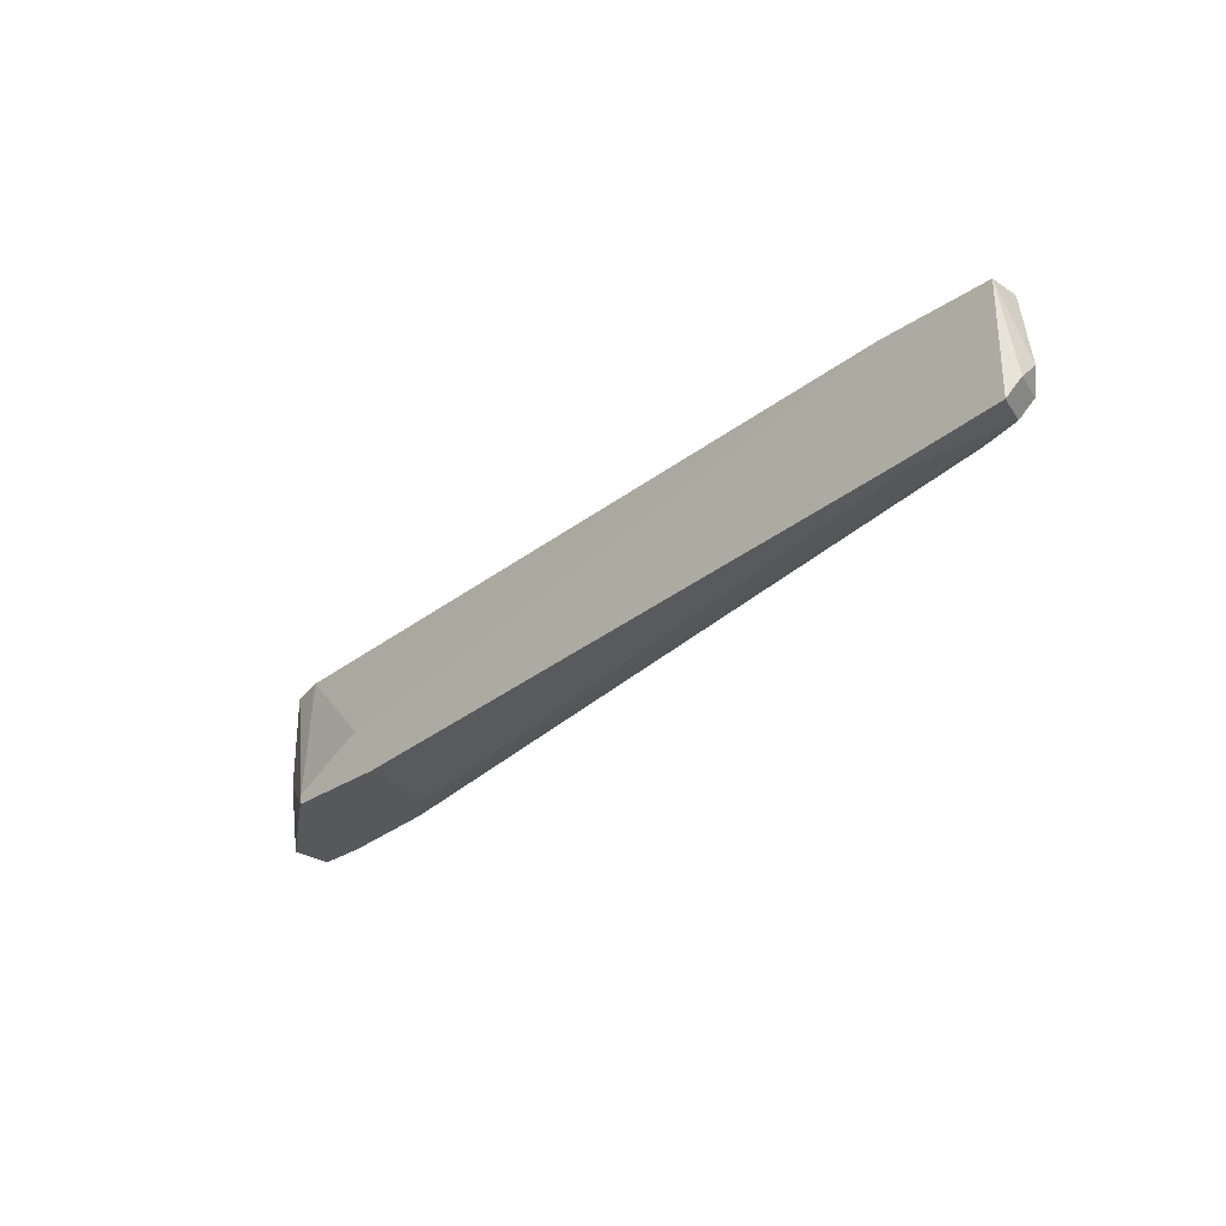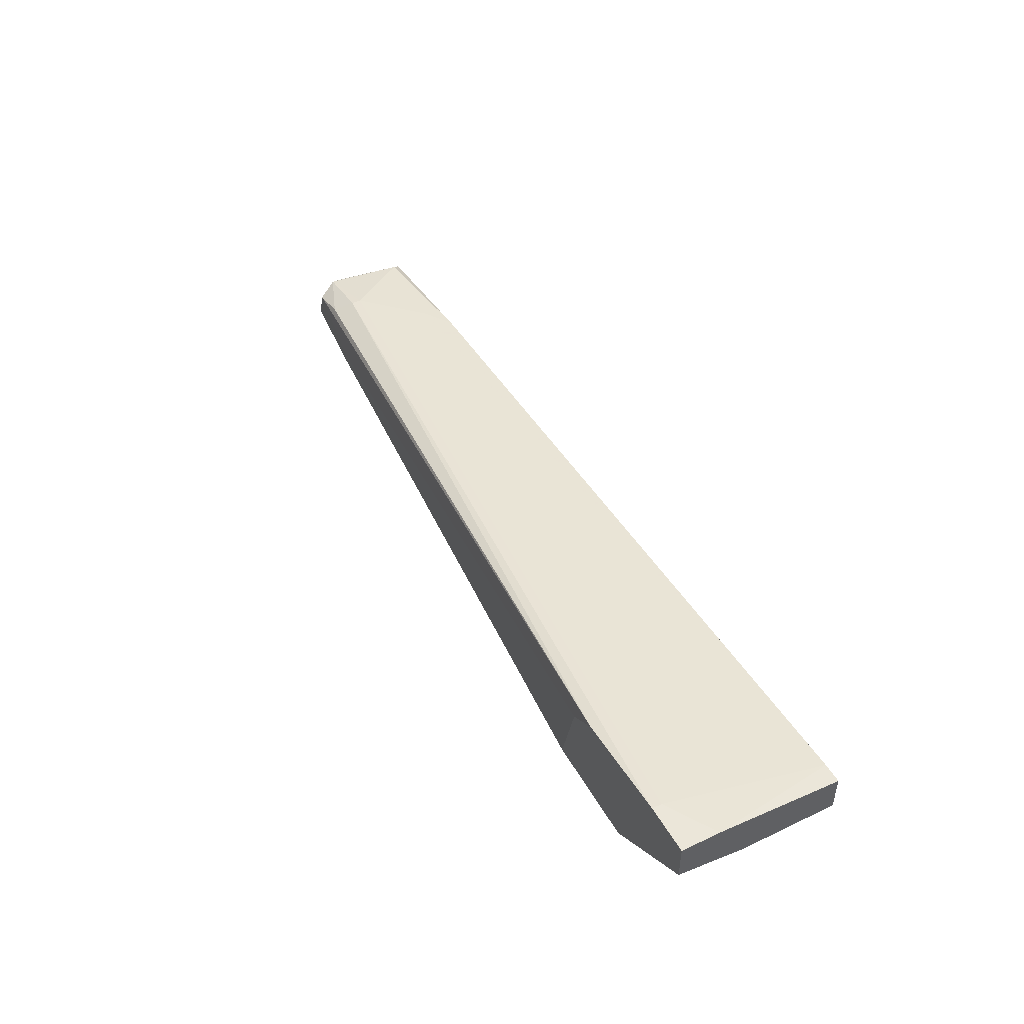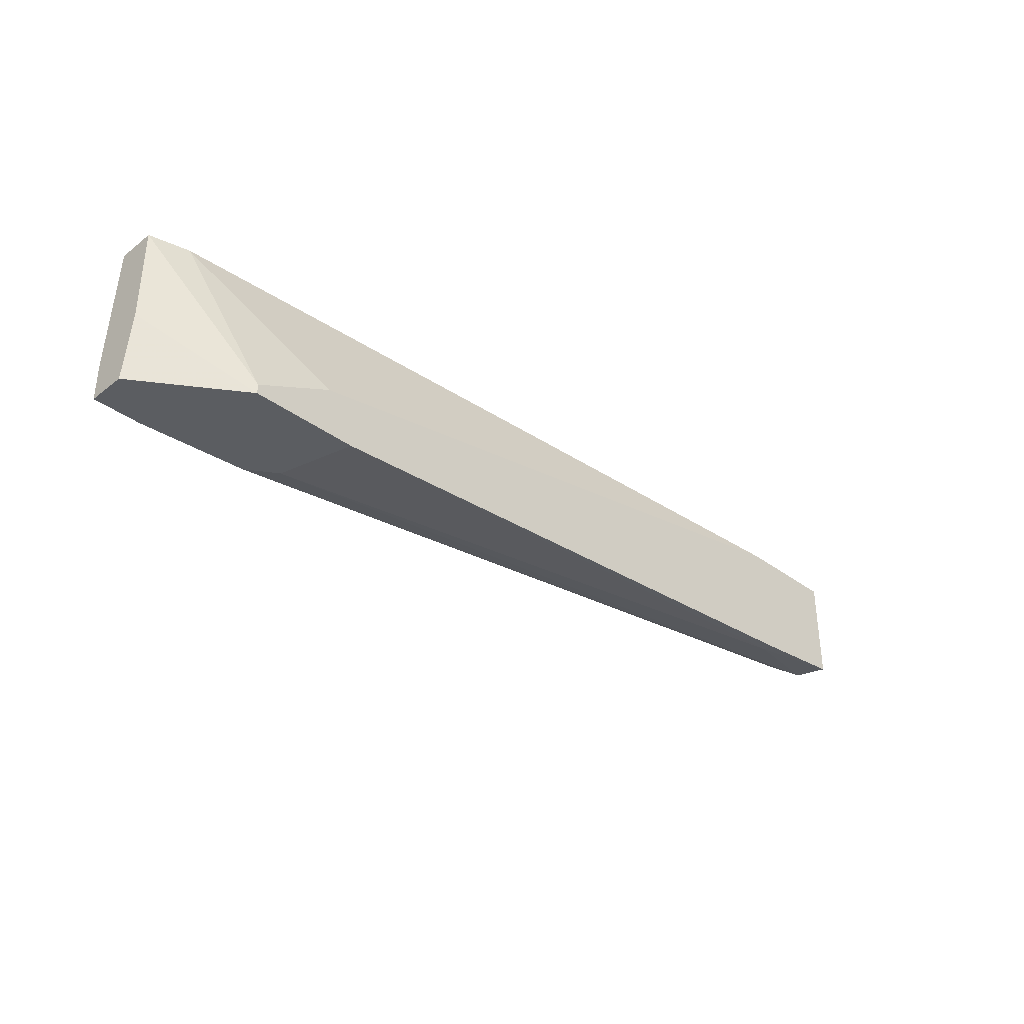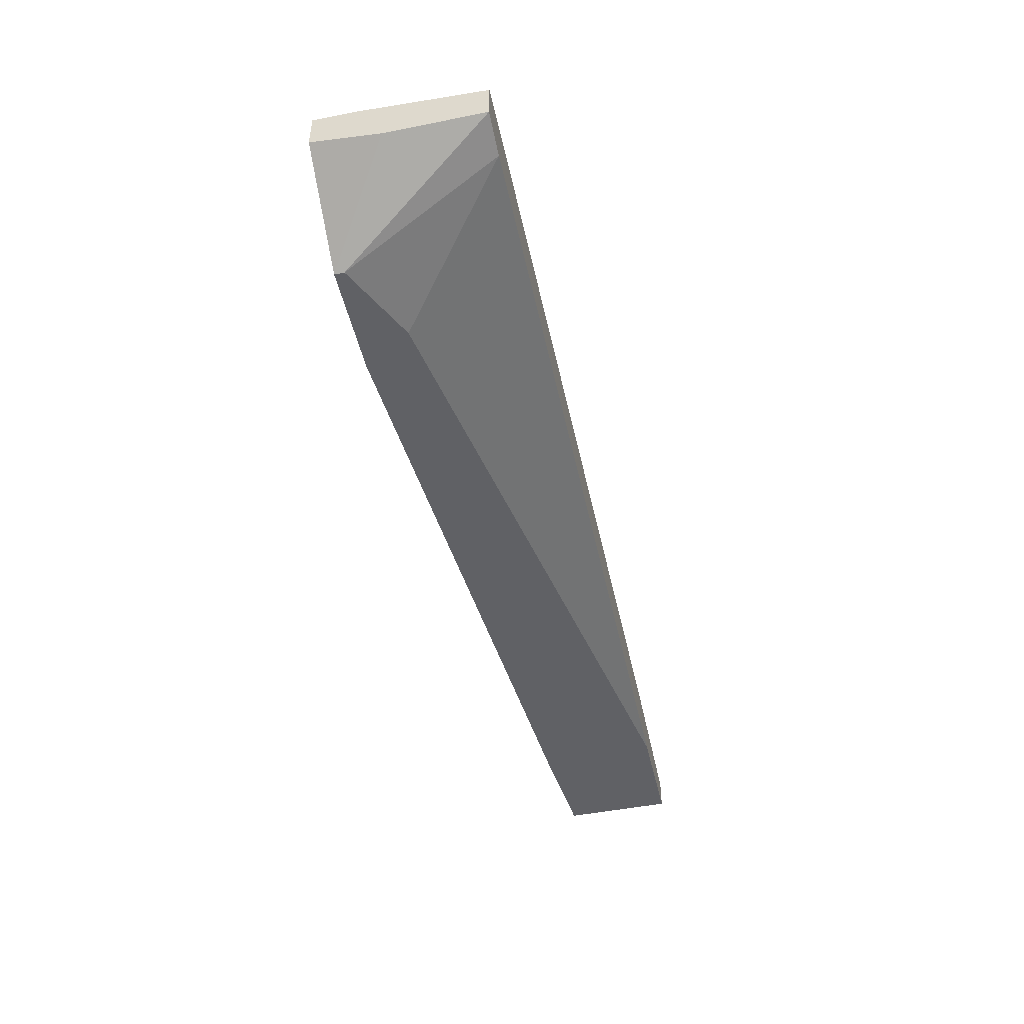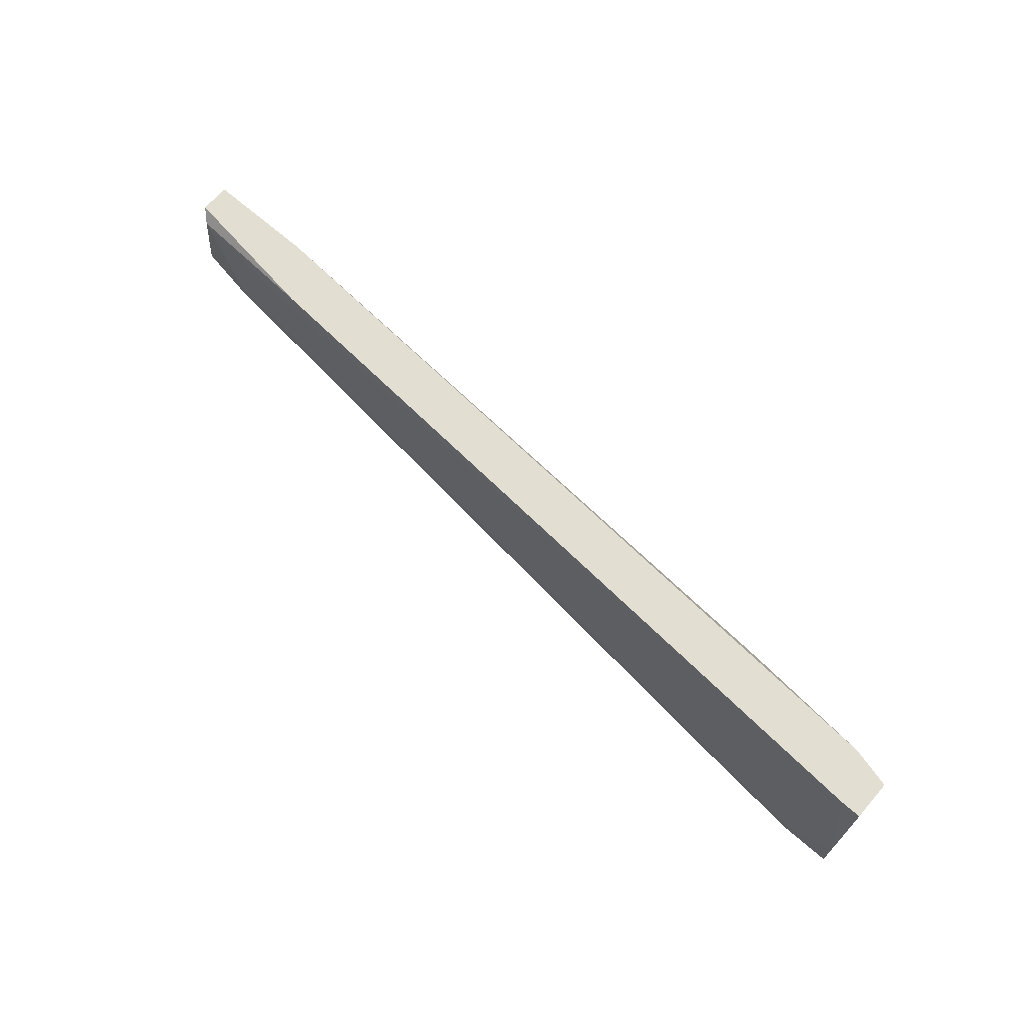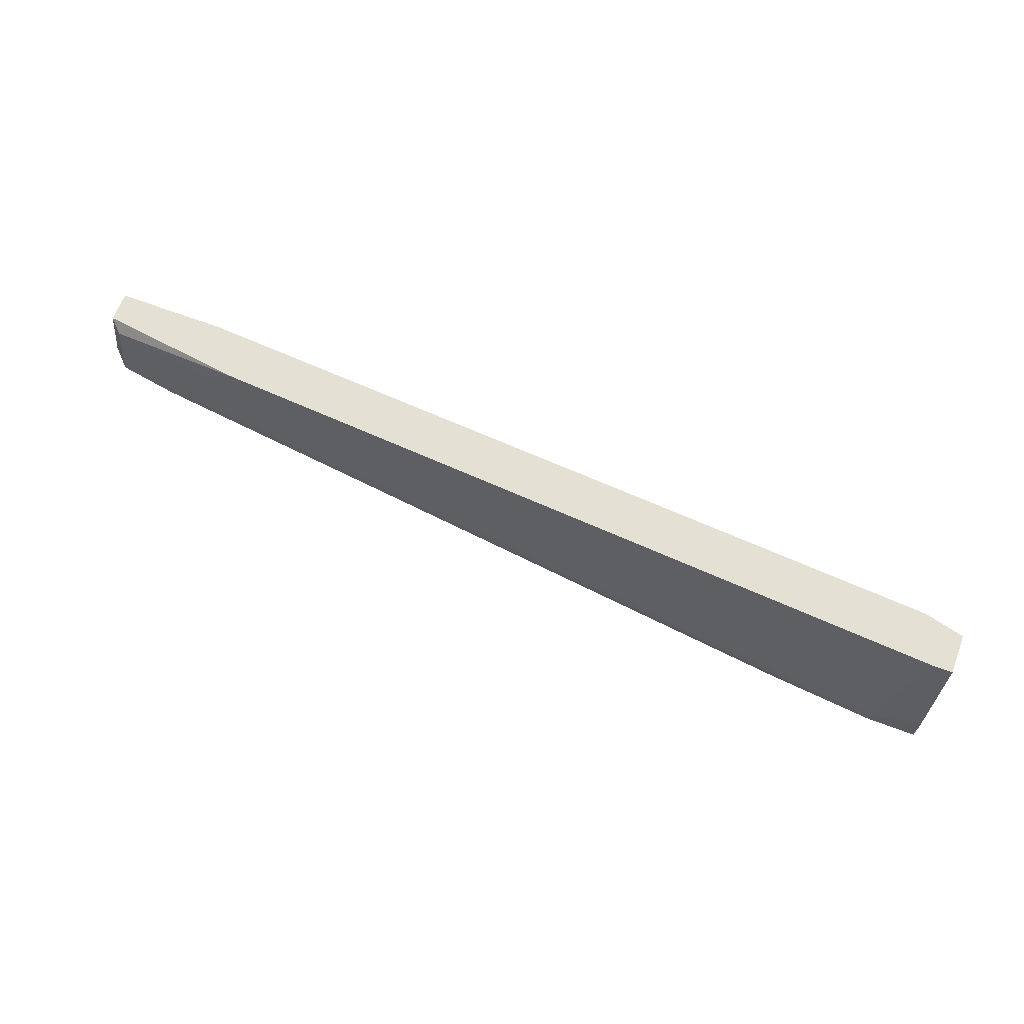
<metadata>
{"format":"obj","ext":"obj","renderer":"f3d","projection":"perspective","resolution":1024,"background":"white","views":[{"elev":-28.8,"azim":-134.5,"up":"+Y"},{"elev":47.1,"azim":61.8,"up":"+Z"},{"elev":-35.6,"azim":135.5,"up":"+Y"},{"elev":-47.7,"azim":102.6,"up":"+Z"},{"elev":67.9,"azim":41.0,"up":"+Y"},{"elev":65.3,"azim":20.8,"up":"+Y"}]}
</metadata>
<code>
v -0.07437 -0.01347 0.0167
v -0.07437 -0.00108 0.01119
v -0.07437 -0.00108 0.01533
v -0.07437 -0.01623 0.01119
v -0.05785 -0.003837 0.01808
v -0.05371 -0.00108 0.01808
v 0.05231 -0.00108 0.02496
v 0.04819 -0.02312 0.02634
v 0.04819 -0.02449 0.02634
v -0.07298 -0.002457 0.0167
v -0.07298 -0.01623 0.01533
v 0.03304 -0.02449 0.02496
v 0.04956 -0.00108 0.01808
v -0.06748 -0.01623 0.0167
v 0.02889 -0.02449 0.02221
v -0.06611 -0.01347 0.01808
v -0.06611 -0.0121 0.01808
v 0.05508 -0.01485 0.01945
v 0.05508 -0.00108 0.02496
v 0.05508 -0.00108 0.01945
v 0.05508 -0.02449 0.02634
v 0.05508 -0.02449 0.02083
v 0.05508 -0.01898 0.02634
v -0.0606 -0.0176 0.01119
v -0.0606 -0.0176 0.01257
v -0.07575 -0.01347 0.01257
v -0.07575 -0.01072 0.01533
v 0.02614 -0.02449 0.01119
v 0.0413 -0.02312 0.01119
v 0.0413 -0.02449 0.01119
v 0.03029 -0.0176 0.01119
v -0.05922 -0.00108 0.01119
f 8 16 9
f 20 19 21
f 19 20 2
f 2 30 24
f 30 2 31
f 30 21 12
f 2 20 13
f 20 21 22
f 21 30 22
f 31 2 32
f 2 13 32
f 13 31 32
f 24 30 28
f 30 12 28
f 19 2 6
f 12 14 11
f 26 2 4
f 2 24 4
f 11 26 4
f 19 6 7
f 28 12 15
f 12 11 15
f 17 10 1
f 26 11 1
f 11 14 1
f 30 20 18
f 20 22 18
f 22 30 18
f 10 17 5
f 17 8 5
f 6 10 5
f 8 7 5
f 7 6 5
f 6 2 3
f 10 6 3
f 14 12 16
f 8 17 16
f 17 1 16
f 1 14 16
f 20 30 29
f 30 31 29
f 13 20 29
f 31 13 29
f 24 28 25
f 4 24 25
f 11 4 25
f 28 15 25
f 15 11 25
f 2 26 27
f 26 1 27
f 1 10 27
f 3 2 27
f 10 3 27
f 21 19 23
f 8 21 23
f 19 7 23
f 7 8 23
f 12 21 9
f 21 8 9
f 16 12 9

</code>
